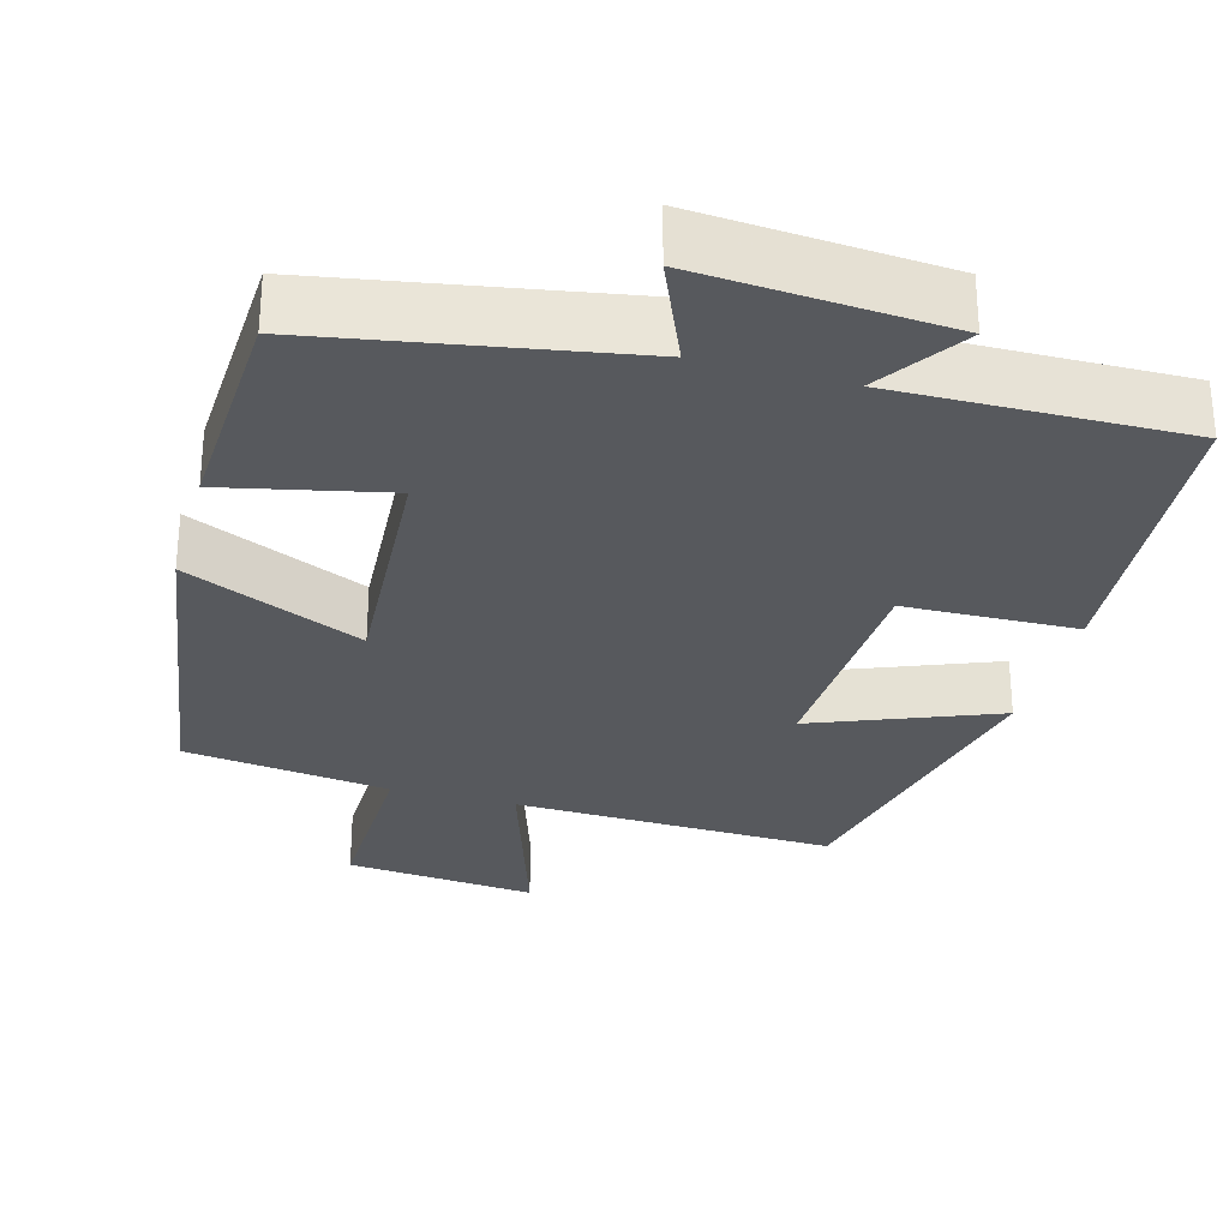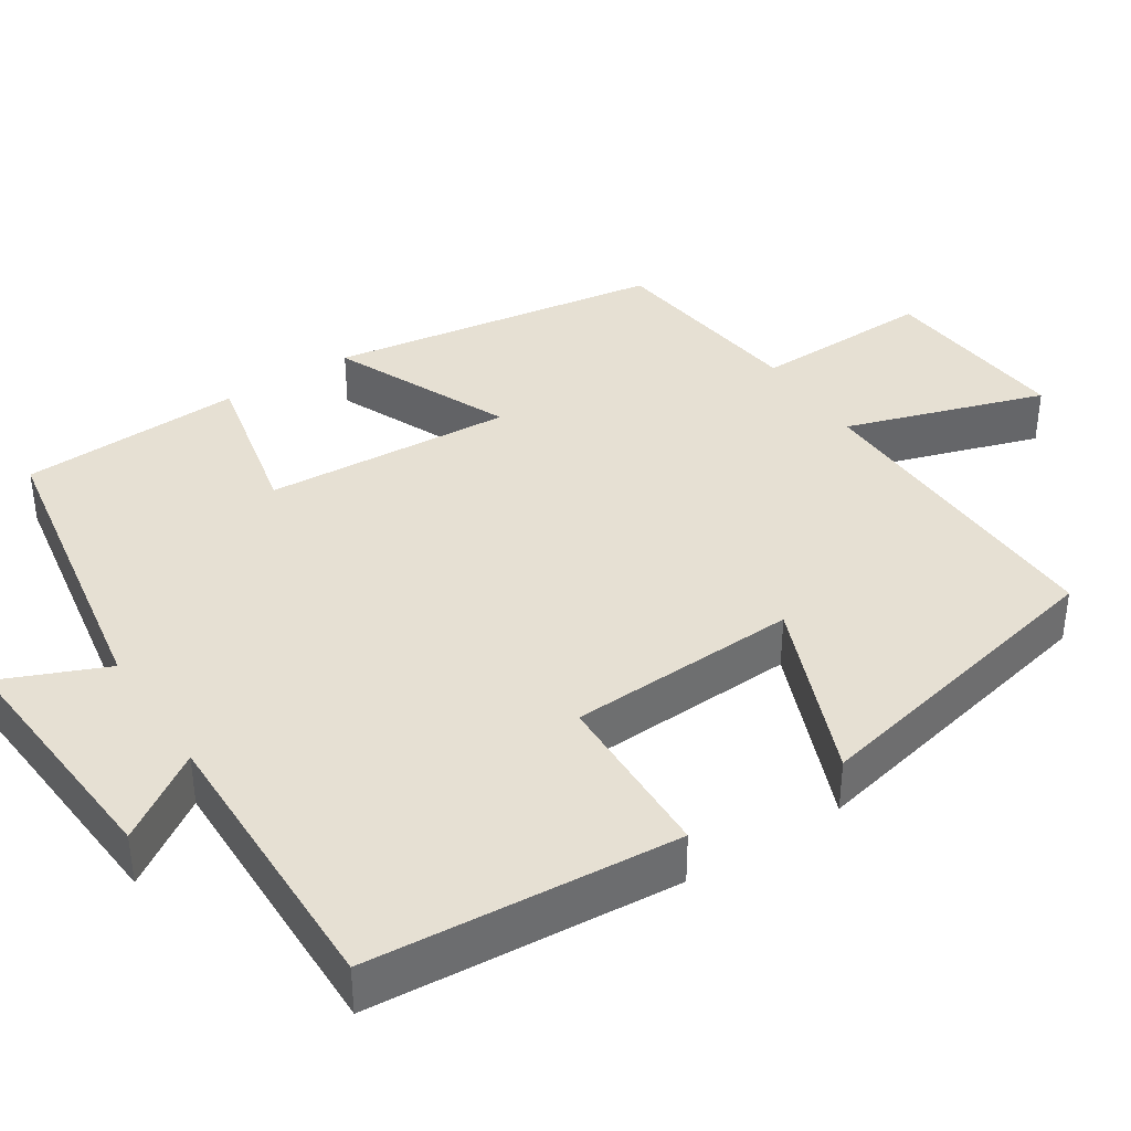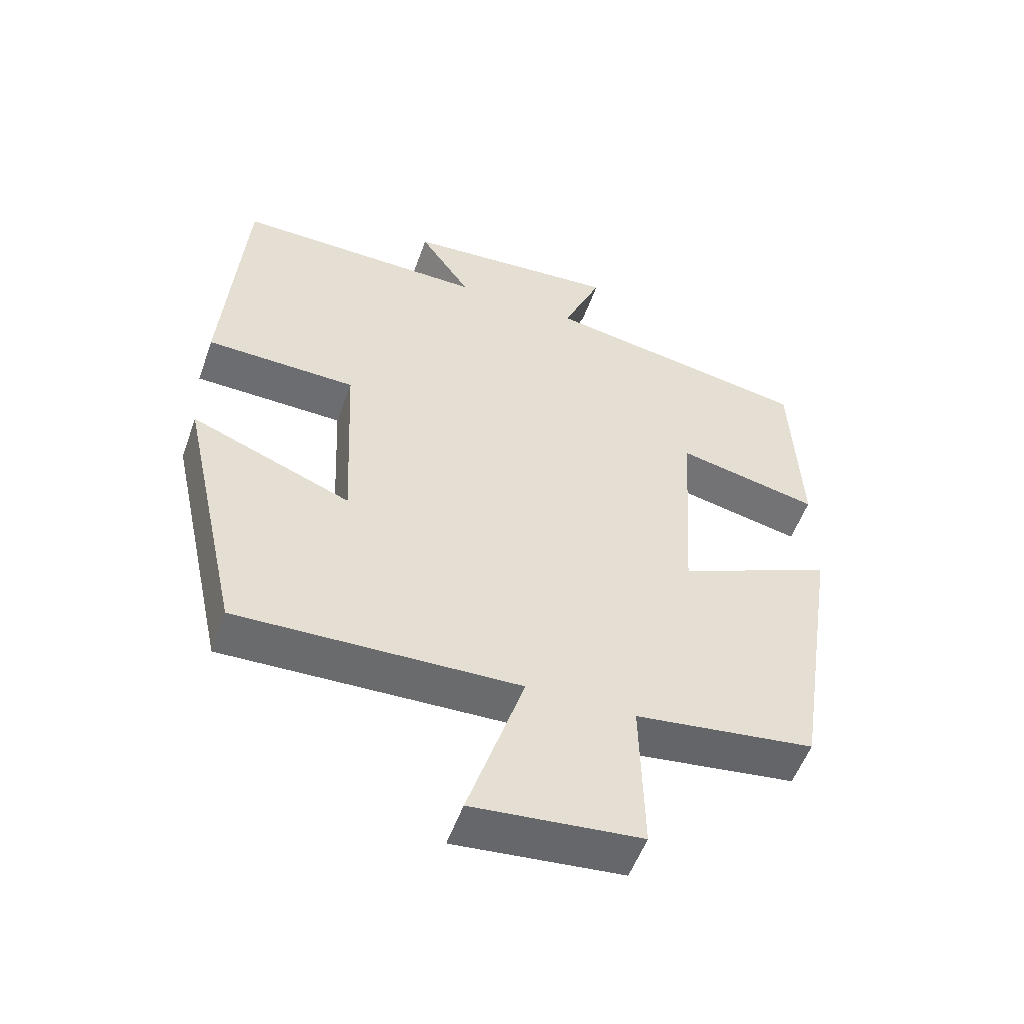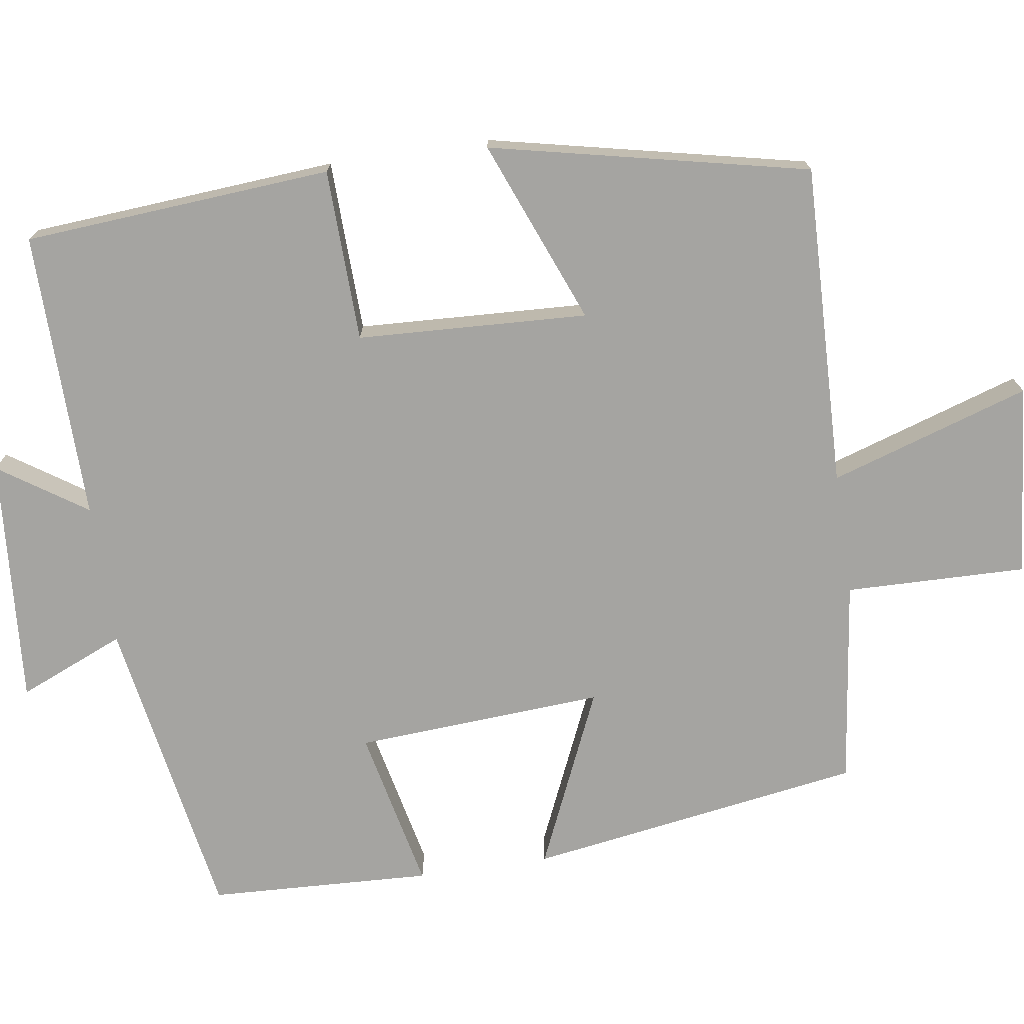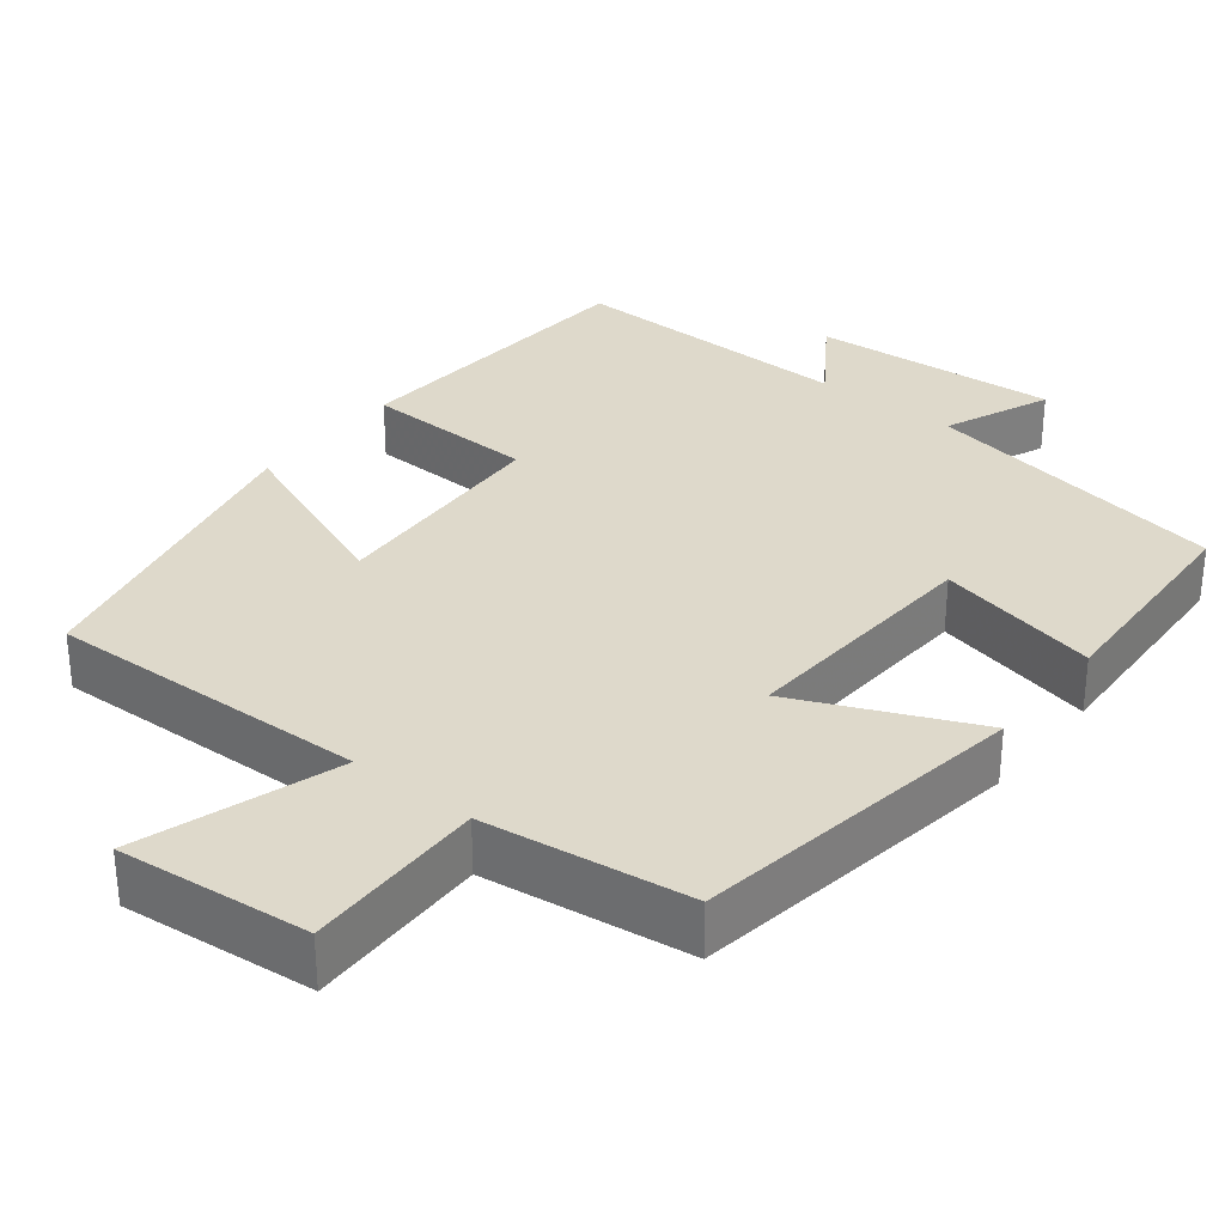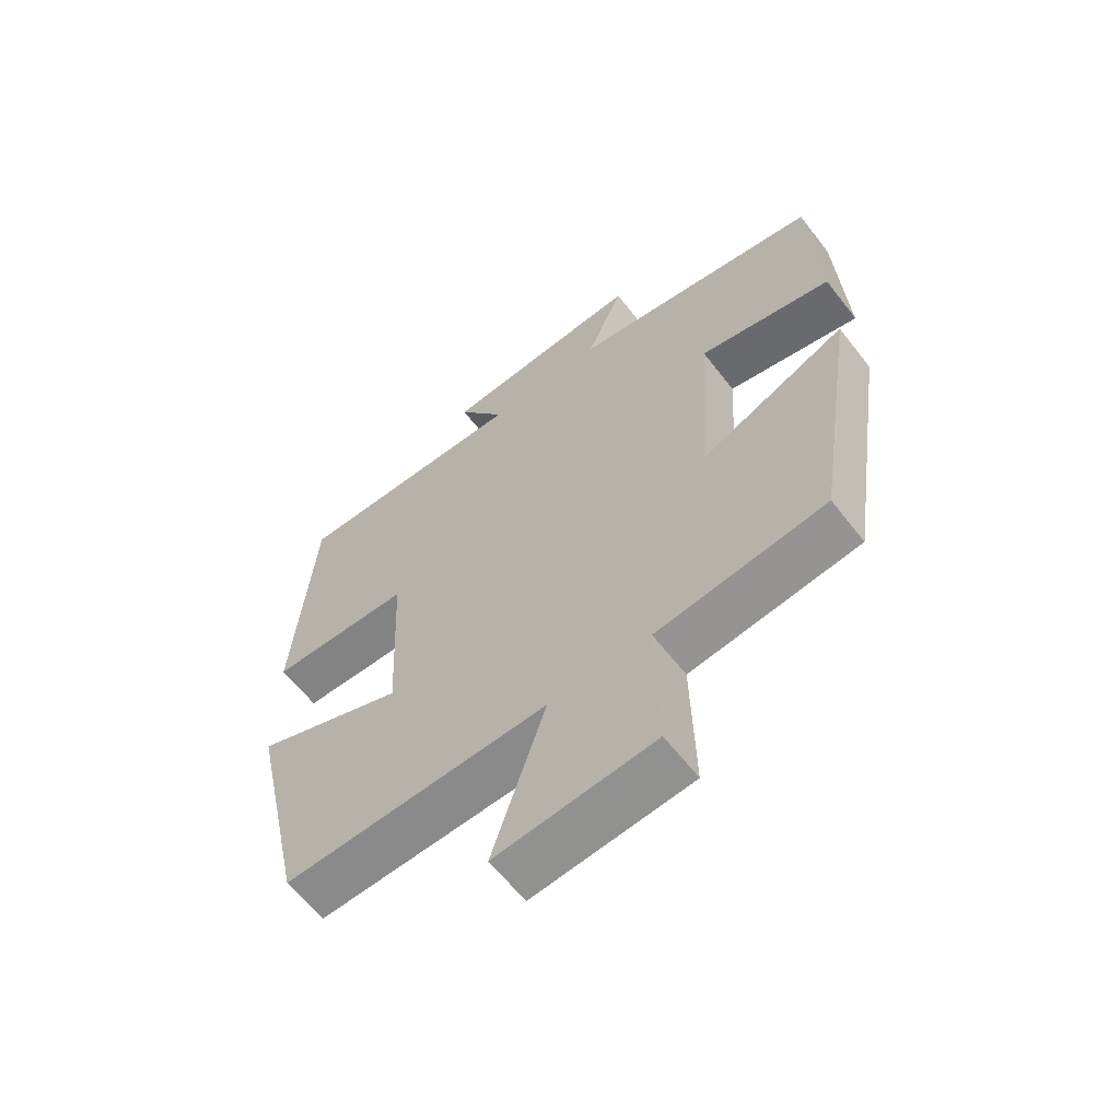
<metadata>
{"format":"obj","ext":"obj","renderer":"f3d","projection":"perspective","resolution":1024,"background":"white","views":[{"elev":-29.5,"azim":-15.5,"up":"+Y"},{"elev":38.5,"azim":57.0,"up":"+Y"},{"elev":-53.7,"azim":160.6,"up":"+Z"},{"elev":-73.4,"azim":98.5,"up":"+Y"},{"elev":31.7,"azim":-141.7,"up":"+Y"},{"elev":-62.2,"azim":-142.2,"up":"+Z"}]}
</metadata>
<code>
v -0.487 0.07 0.431
v -0.089 0.07 0.5
v -0.147 0.07 0.637
v 0.173 0.07 0.613
v 0.097 0.07 0.5
v 0.47 0.07 0.506
v 0.5 0.07 0.107
v 0.277 0.07 0.101
v 0.263 0.07 -0.197
v 0.5 0.07 -0.103
v 0.41 0.07 -0.513
v -0.007 0.07 -0.5
v 0.076 0.07 -0.758
v -0.172 0.07 -0.734
v -0.167 0.07 -0.5
v -0.433 0.07 -0.465
v -0.5 0.07 -0.032
v -0.27 0.07 -0.134
v -0.29 0.07 0.188
v -0.5 0.07 0.142
v -0.487 0 0.431
v -0.089 0 0.5
v -0.147 0 0.637
v 0.173 0 0.613
v 0.097 0 0.5
v 0.47 0 0.506
v 0.5 0 0.107
v 0.277 0 0.101
v 0.263 0 -0.197
v 0.5 0 -0.103
v 0.41 0 -0.513
v -0.007 0 -0.5
v 0.076 0 -0.758
v -0.172 0 -0.734
v -0.167 0 -0.5
v -0.433 0 -0.465
v -0.5 0 -0.032
v -0.27 0 -0.134
v -0.29 0 0.188
v -0.5 0 0.142
f 19 20 1 2
f 18 19 2
f 15 16 17 18
f 15 18 2
f 12 13 14 15
f 12 15 2
f 9 10 11 12
f 8 9 12 2
f 5 6 7 8
f 5 8 2 3
f 3 4 5
f 22 21 40 39
f 22 39 38
f 38 37 36 35
f 22 38 35
f 35 34 33 32
f 22 35 32
f 32 31 30 29
f 22 32 29 28
f 28 27 26 25
f 23 22 28 25
f 25 24 23
f 1 21 22 2
f 2 22 23 3
f 3 23 24 4
f 4 24 25 5
f 5 25 26 6
f 6 26 27 7
f 7 27 28 8
f 8 28 29 9
f 9 29 30 10
f 10 30 31 11
f 11 31 32 12
f 12 32 33 13
f 13 33 34 14
f 14 34 35 15
f 15 35 36 16
f 16 36 37 17
f 17 37 38 18
f 18 38 39 19
f 19 39 40 20
f 20 40 21 1

</code>
